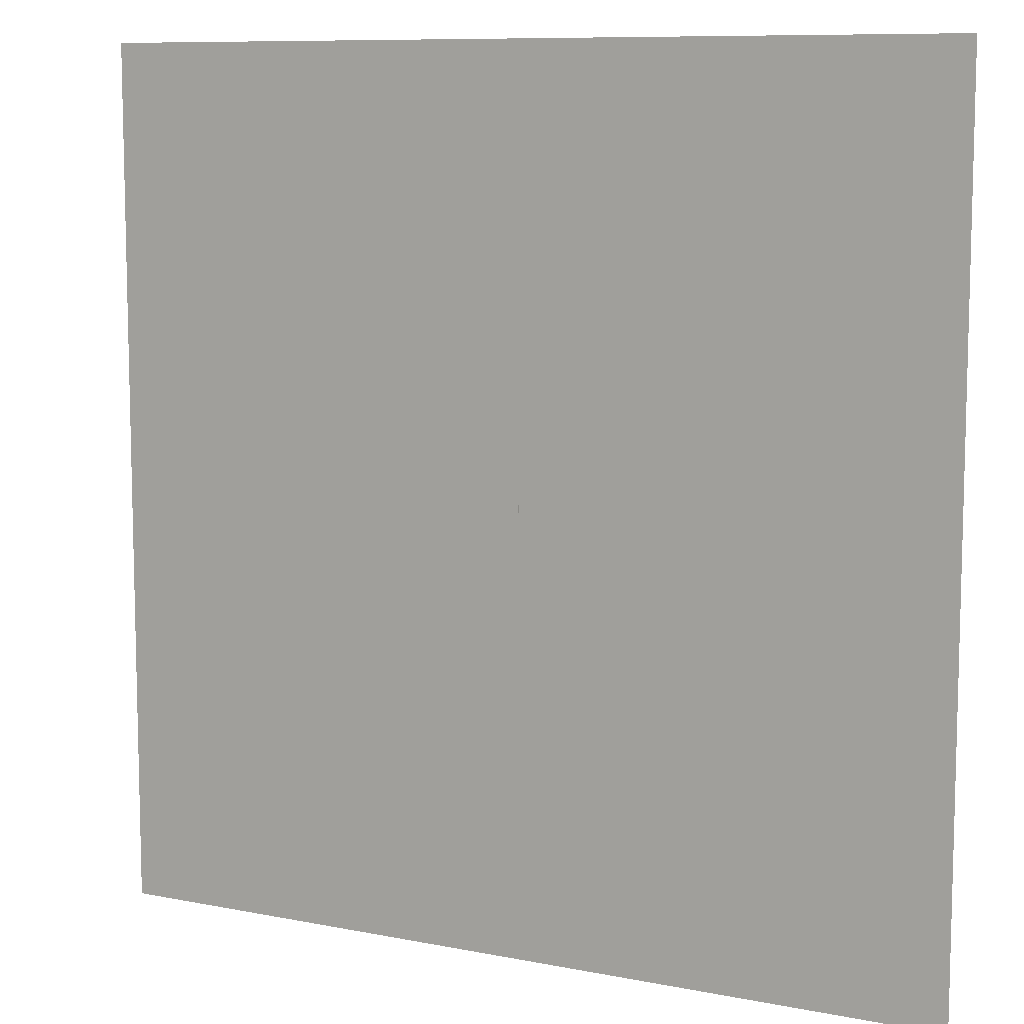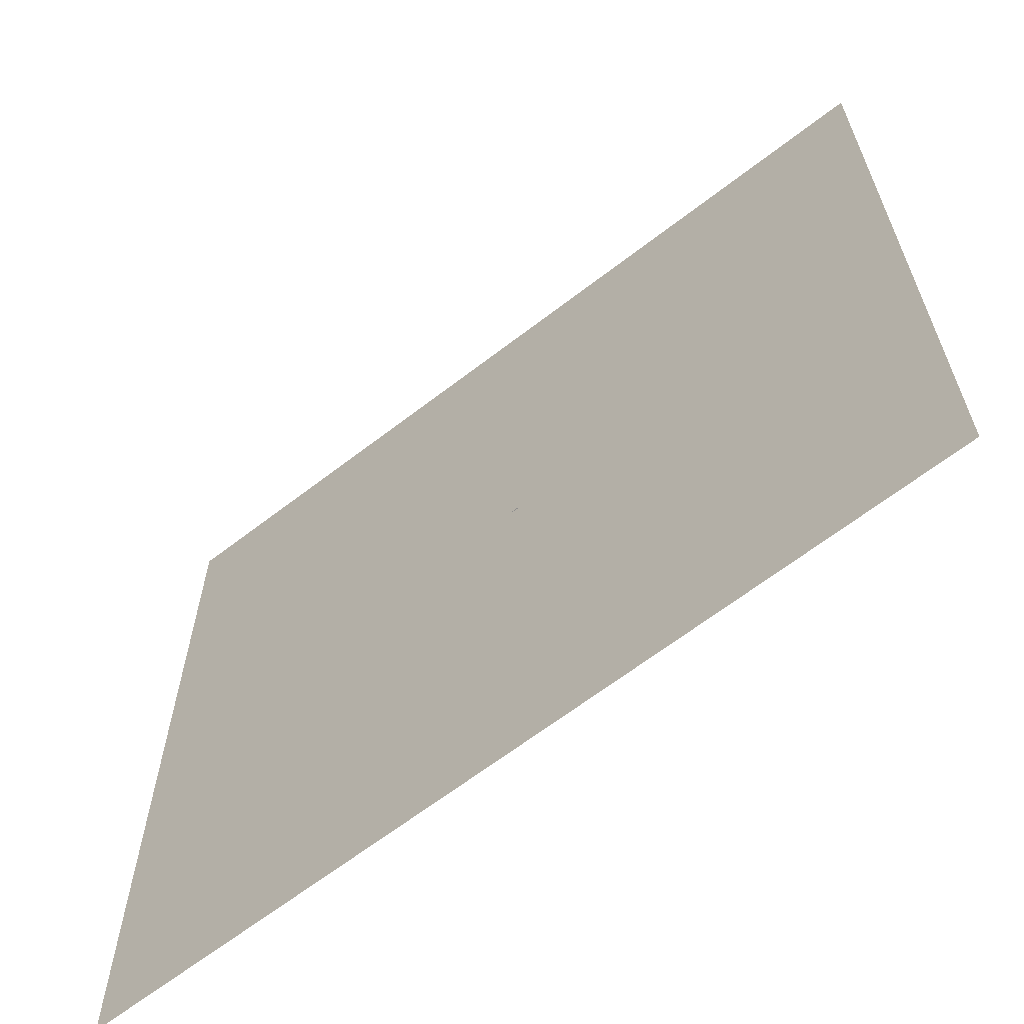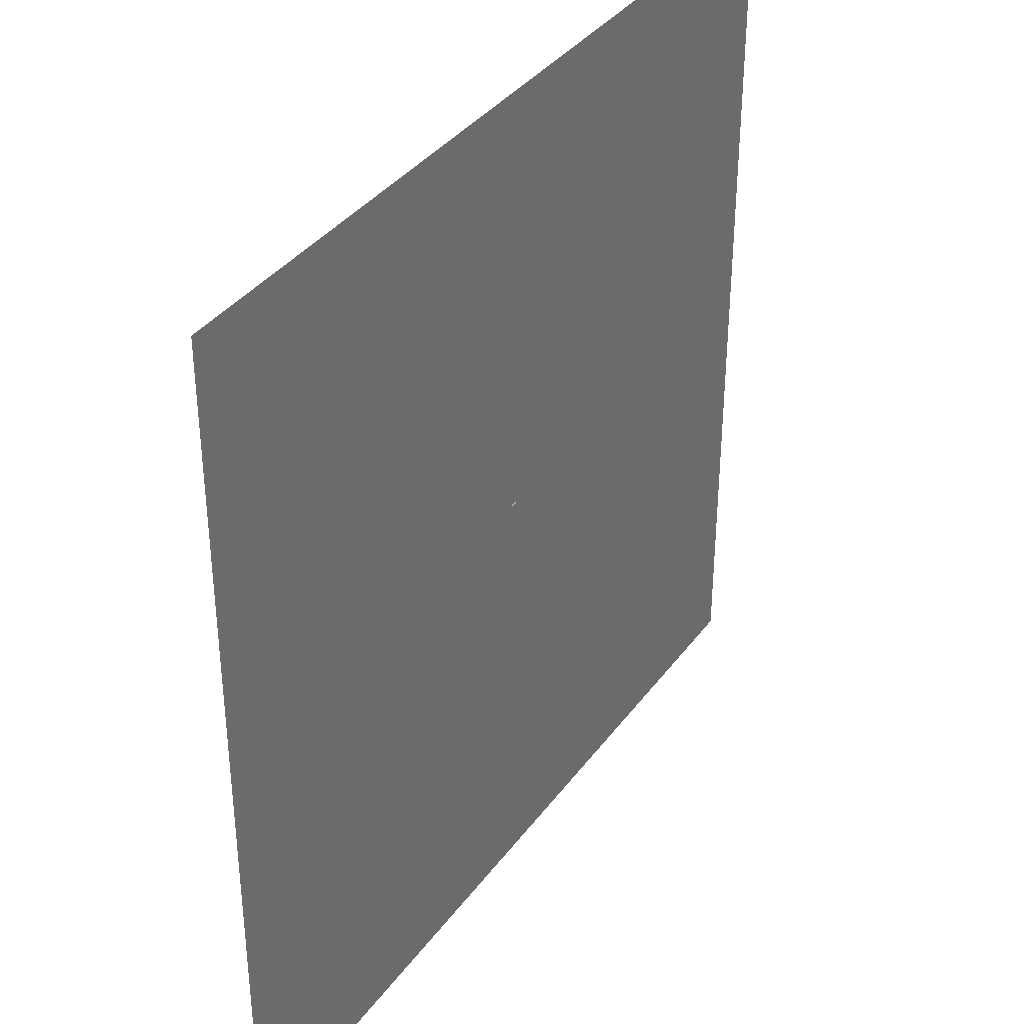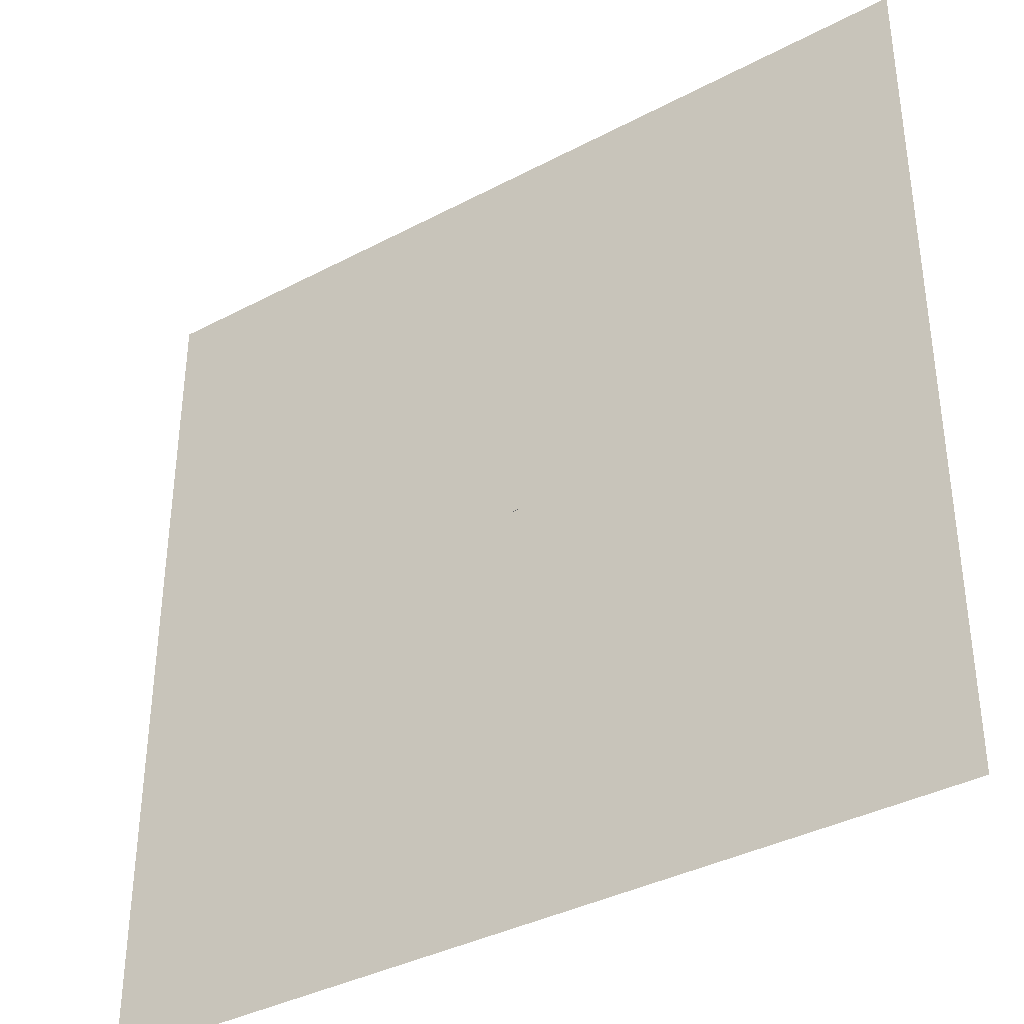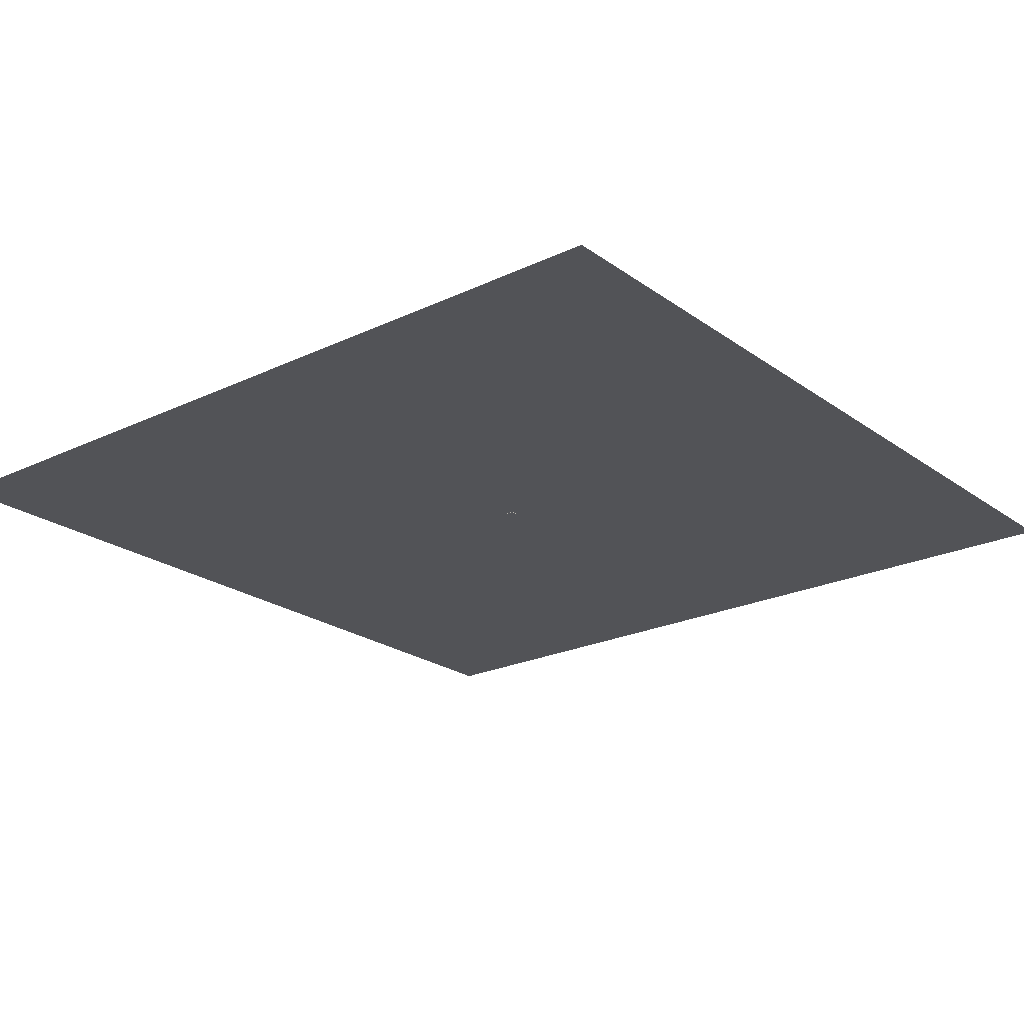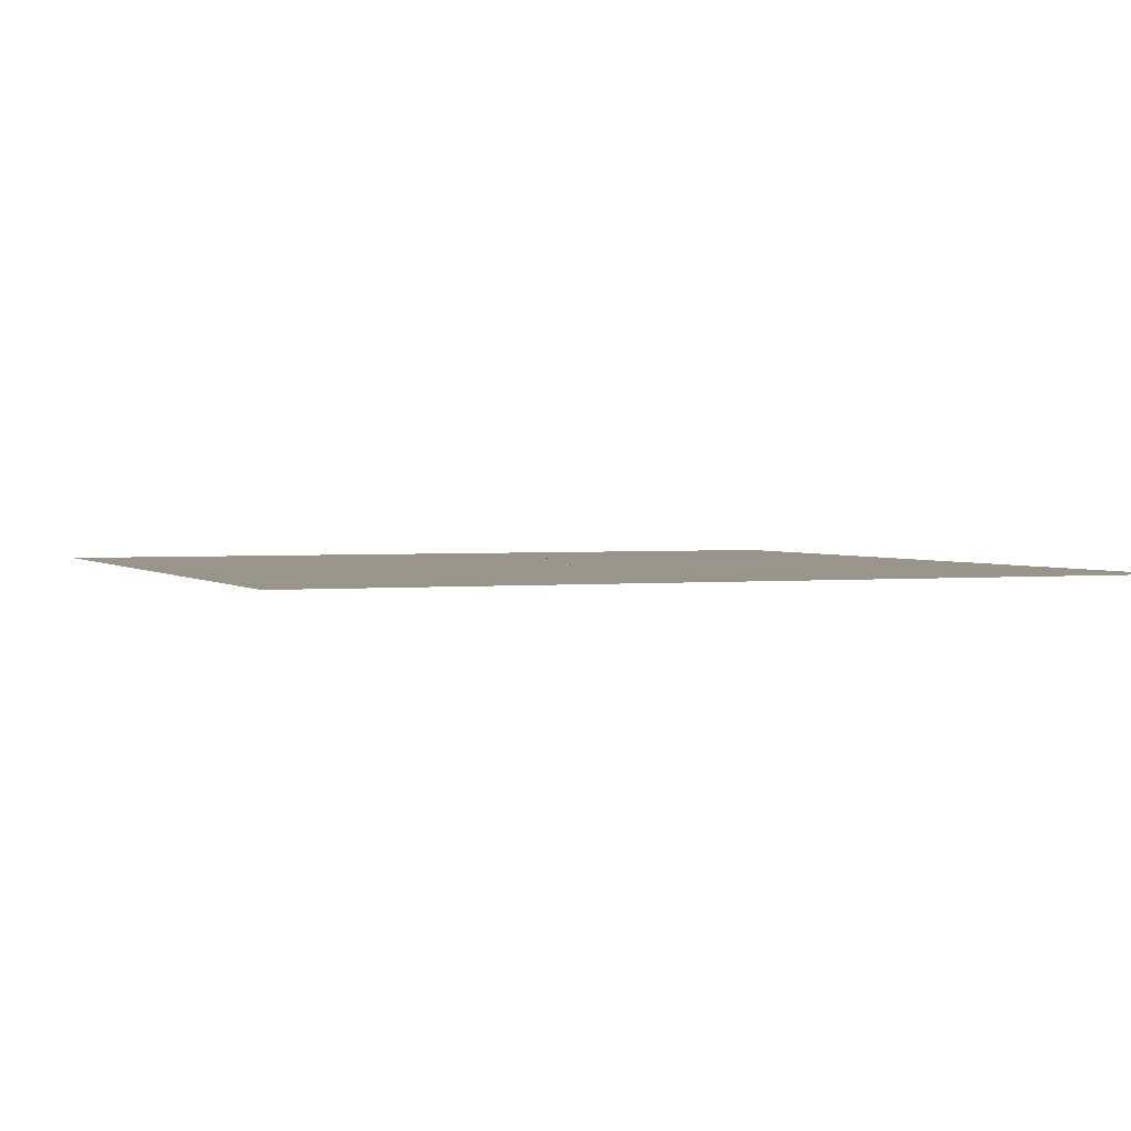
<metadata>
{"format":"obj","ext":"obj","renderer":"f3d","projection":"perspective","resolution":1024,"background":"white","views":[{"elev":9.3,"azim":27.7,"up":"+Z"},{"elev":-64.7,"azim":37.9,"up":"+Z"},{"elev":36.9,"azim":-58.2,"up":"+Z"},{"elev":-37.3,"azim":34.2,"up":"+Z"},{"elev":-22.5,"azim":-140.7,"up":"+Y"},{"elev":2.0,"azim":-111.9,"up":"+Y"}]}
</metadata>
<code>
o Plane
v -1000 0 1000
v 1000 0 1000
v -1000 0 -1000
v 1000 0 -1000
v -1000 0 0
v 0 0 1000
v 1000 0 0
v 0 0 -1000
v 0 0 0
v -1000 0 500
v 500 0 1000
v 1000 0 -500
v -500 0 -1000
v -1000 0 -500
v -500 0 1000
v 1000 0 500
v 500 0 -1000
v 0 0 -500
v 0 0 500
v -500 0 0
v 500 0 0
v 500 0 500
v -500 0 500
v -500 0 -500
v 500 0 -500
v 0 0 250
v 250 0 0
v 500 0 250
v 250 0 500
v 250 0 250
v 0 0 125
v 125 0 0
v 250 0 125
v 125 0 250
v 125 0 125
v 0 0 62.5
v 62.5 0 0
v 125 0 62.5
v 62.5 0 125
v 62.5 0 62.5
v 0 0 31.25
v 31.25 0 0
v 62.5 0 31.25
v 31.25 0 62.5
v 31.25 0 31.25
v 0 0 15.62
v 15.62 0 0
v 31.25 0 15.62
v 15.62 0 31.25
v 15.62 0 15.62
v 0 -1.42 15.62
v 0 -1.42 0
v 15.62 -1.42 0
v 15.62 -1.42 15.62
f 25 12 4 17
f 24 18 8 13
f 23 19 26 31 36 41 46 9 20
f 22 16 7 21 28
f 30 28 21 27 33
f 6 11 22 29 19
f 11 2 16 22
f 10 23 20 5
f 1 15 23 10
f 15 6 19 23
f 14 24 13 3
f 5 20 24 14
f 20 9 18 24
f 18 25 17 8
f 9 47 42 37 32 27 21 25 18
f 21 7 12 25
f 35 33 27 32 38
f 19 29 30 34 26
f 29 22 28 30
f 40 38 32 37 43
f 26 34 35 39 31
f 34 30 33 35
f 45 43 37 42 48
f 31 39 40 44 36
f 39 35 38 40
f 50 48 42 47
f 36 44 45 49 41
f 44 40 43 45
f 46 50 54 51
f 41 49 50 46
f 49 45 48 50
f 51 54 53 52
f 50 47 53 54
f 47 9 52 53
f 9 46 51 52

</code>
